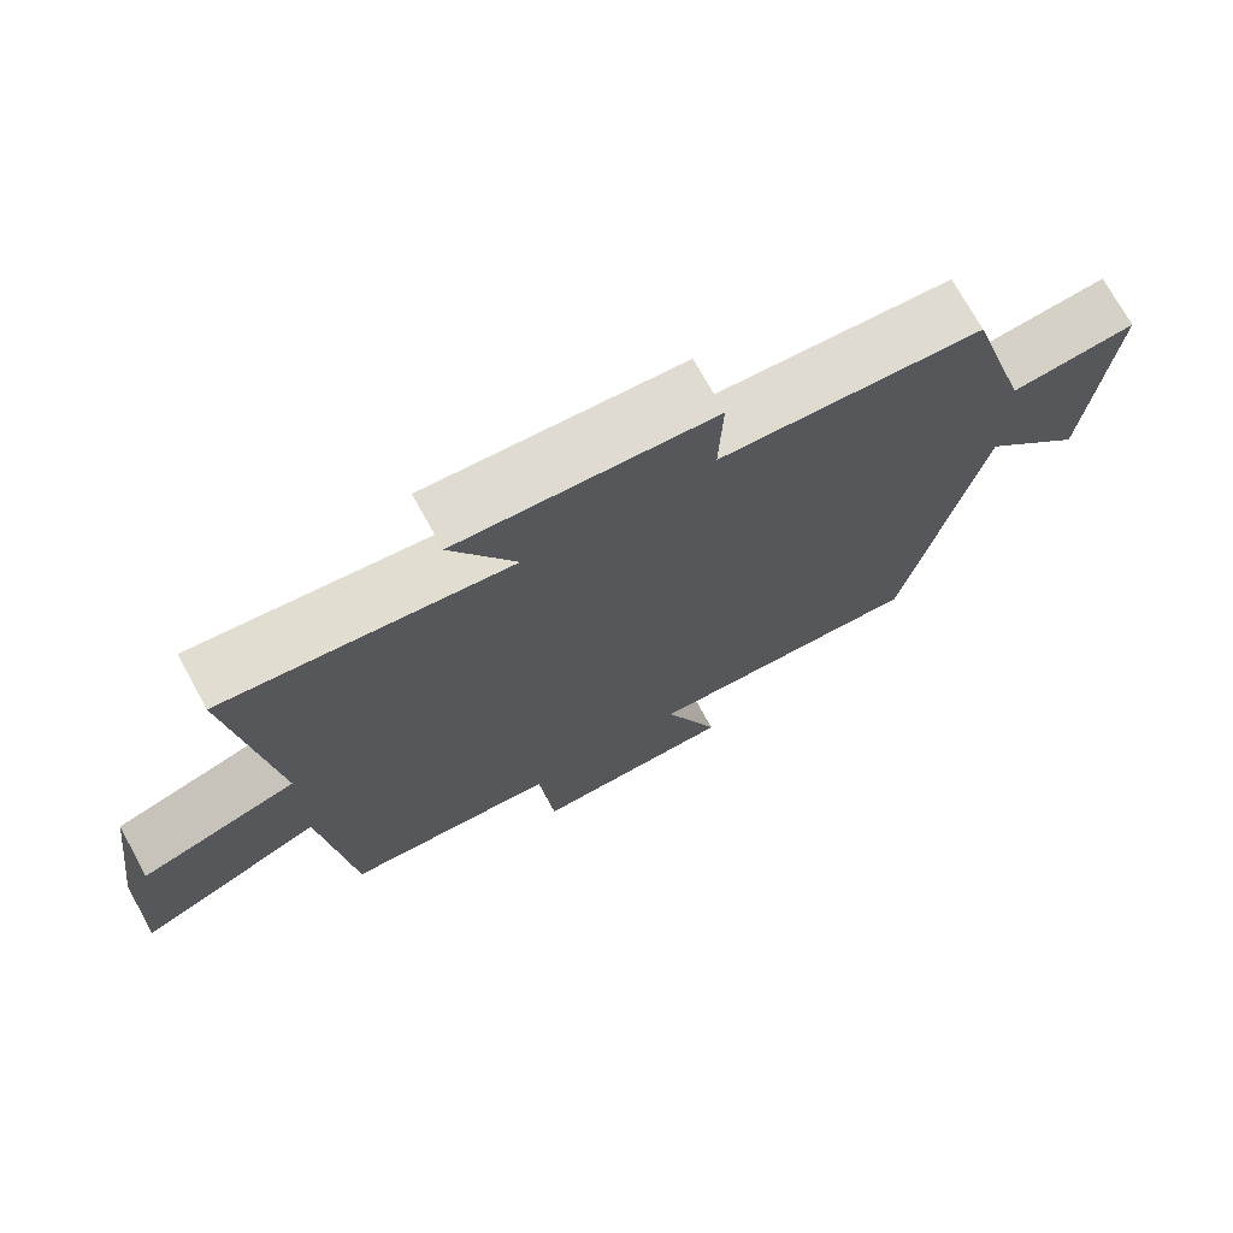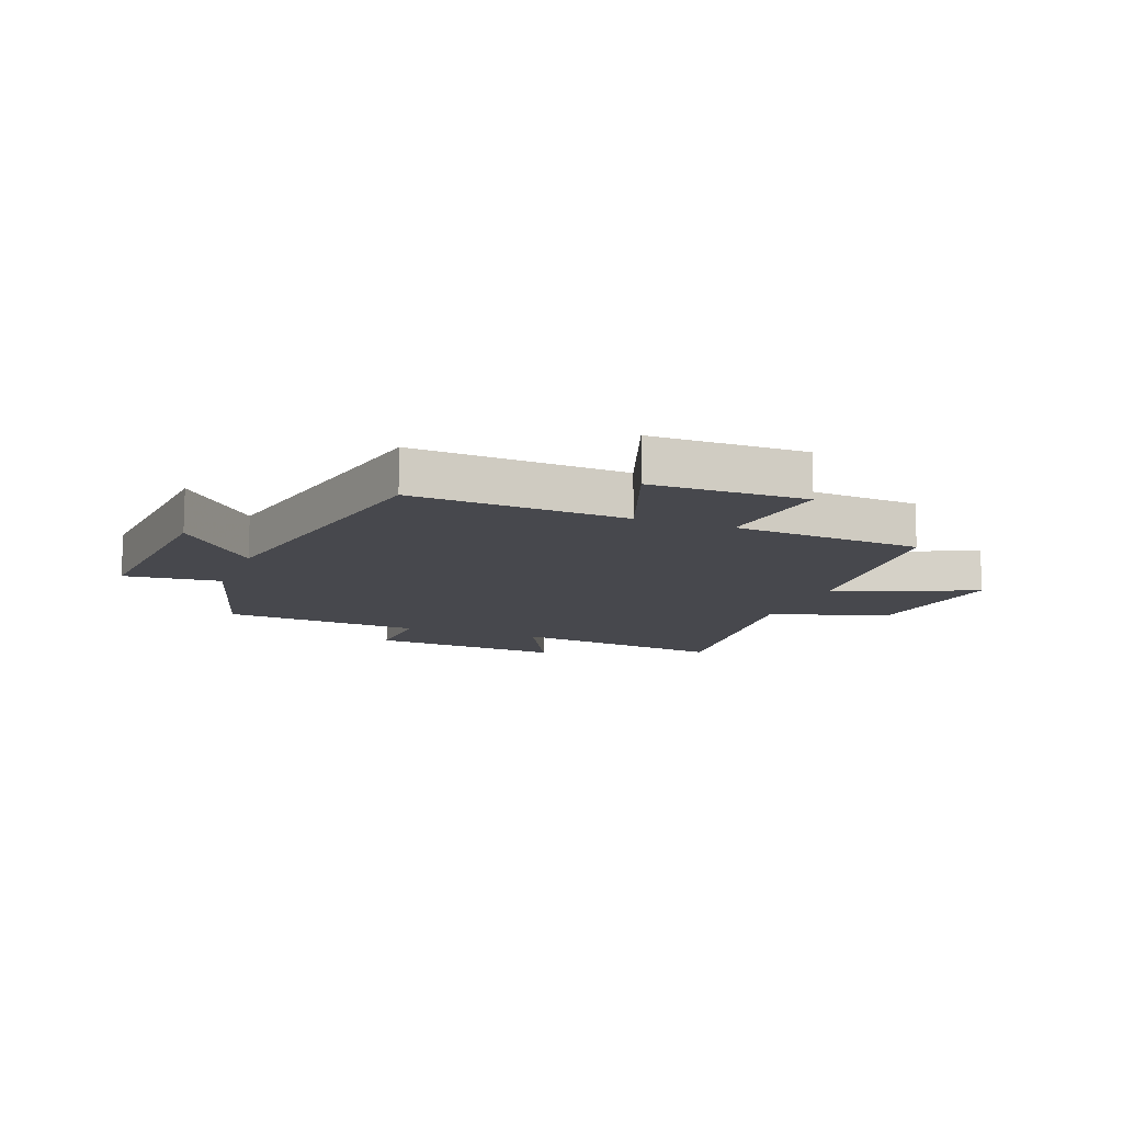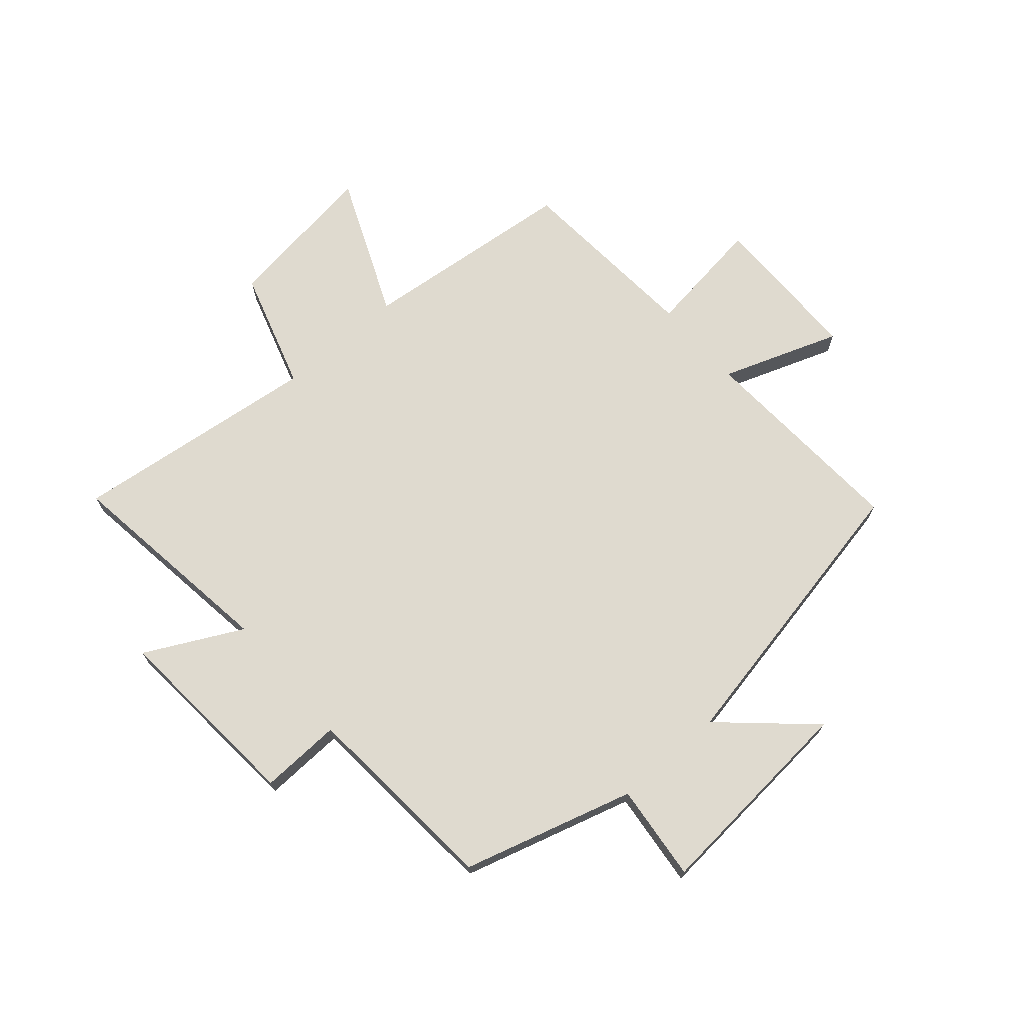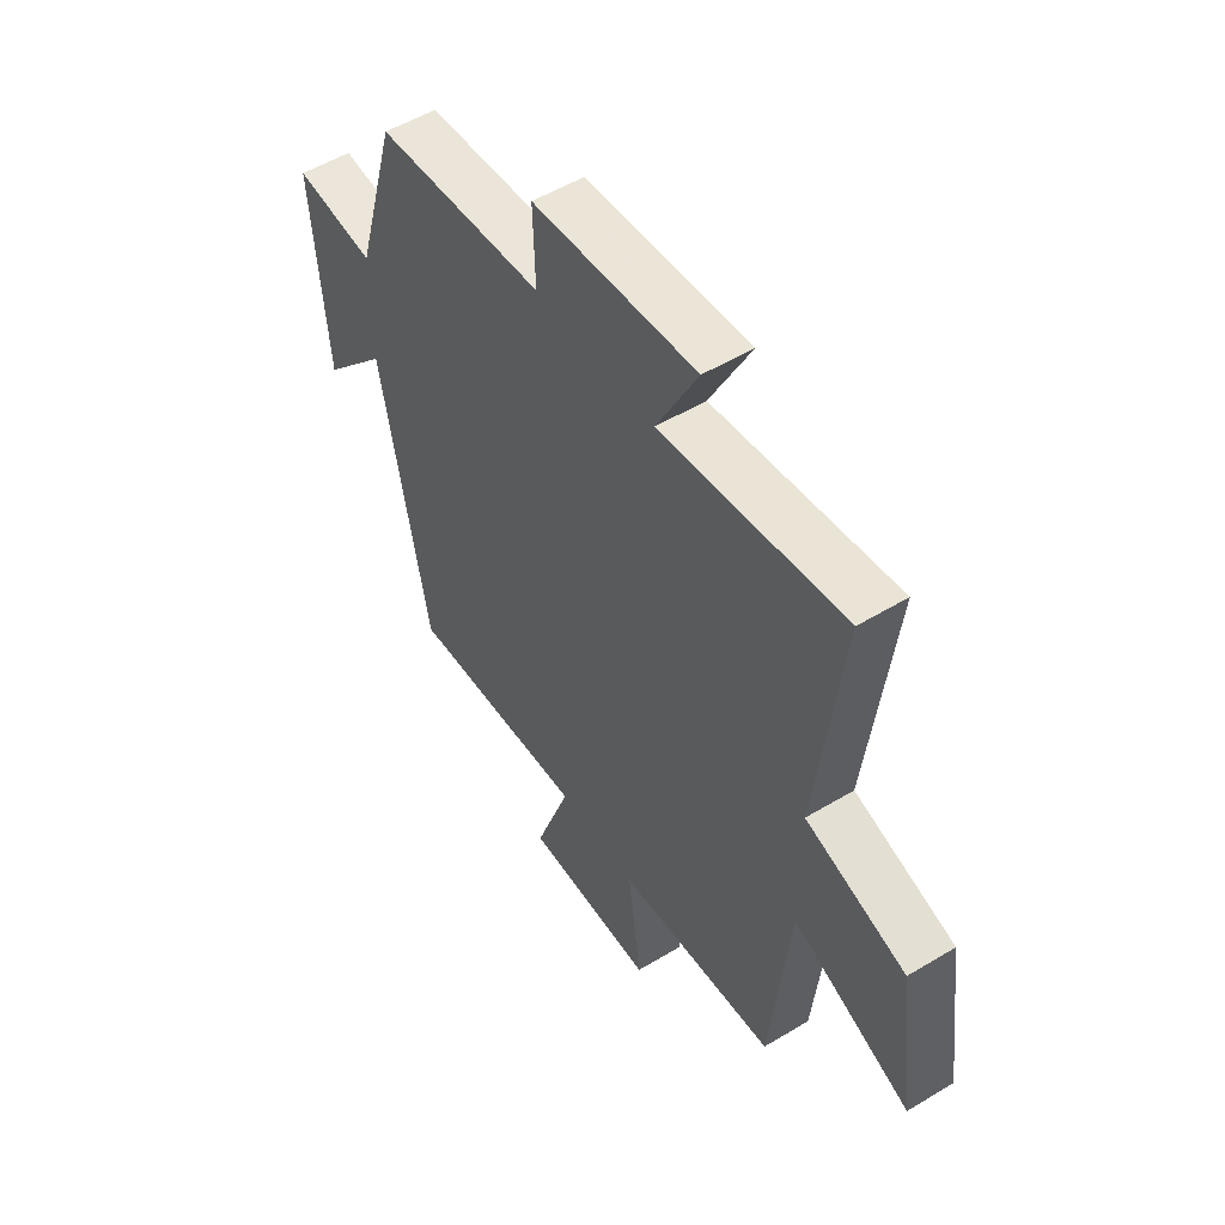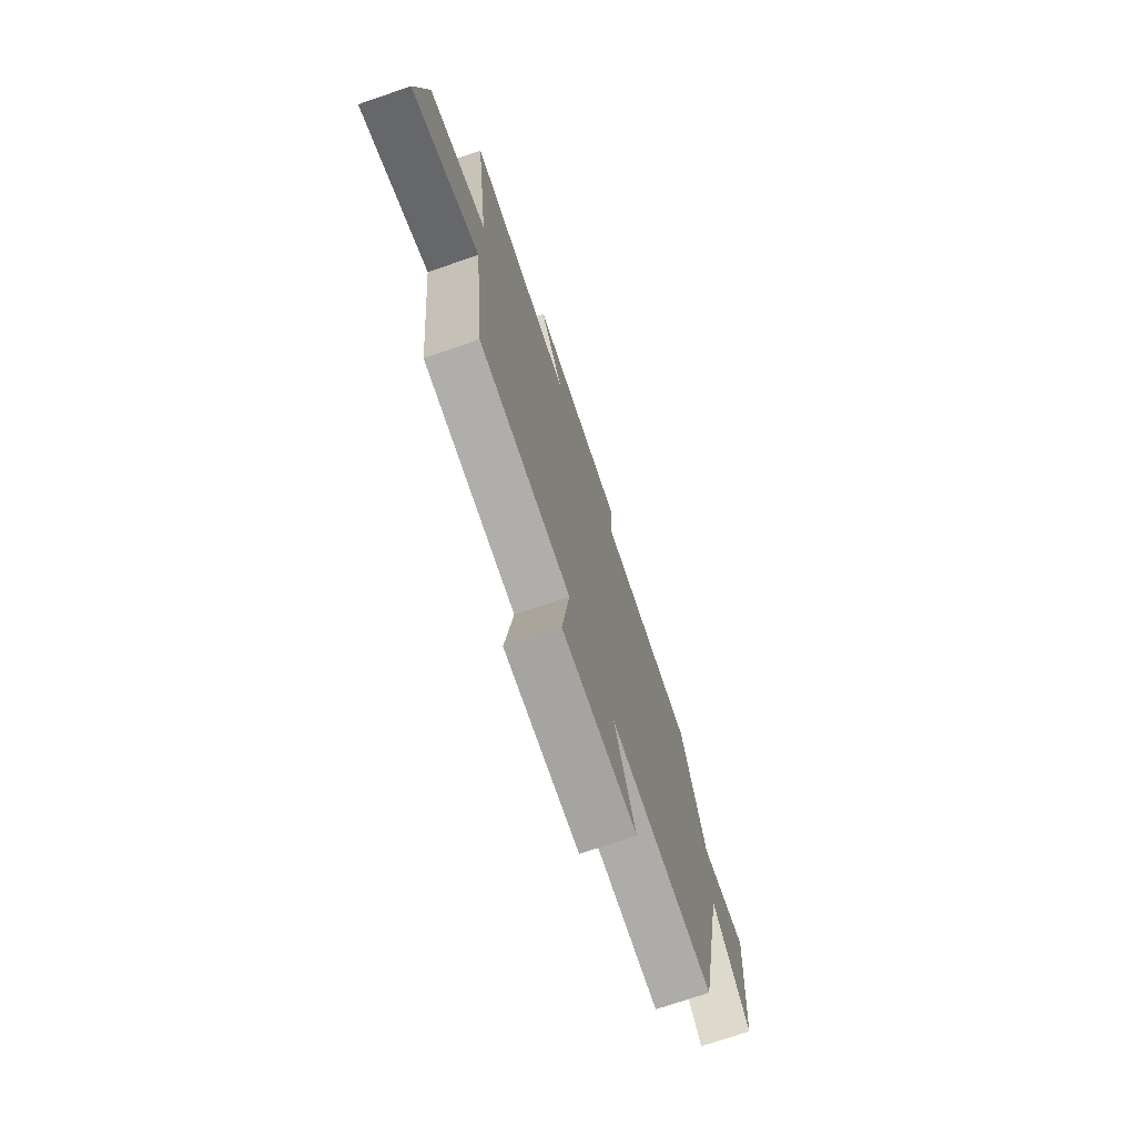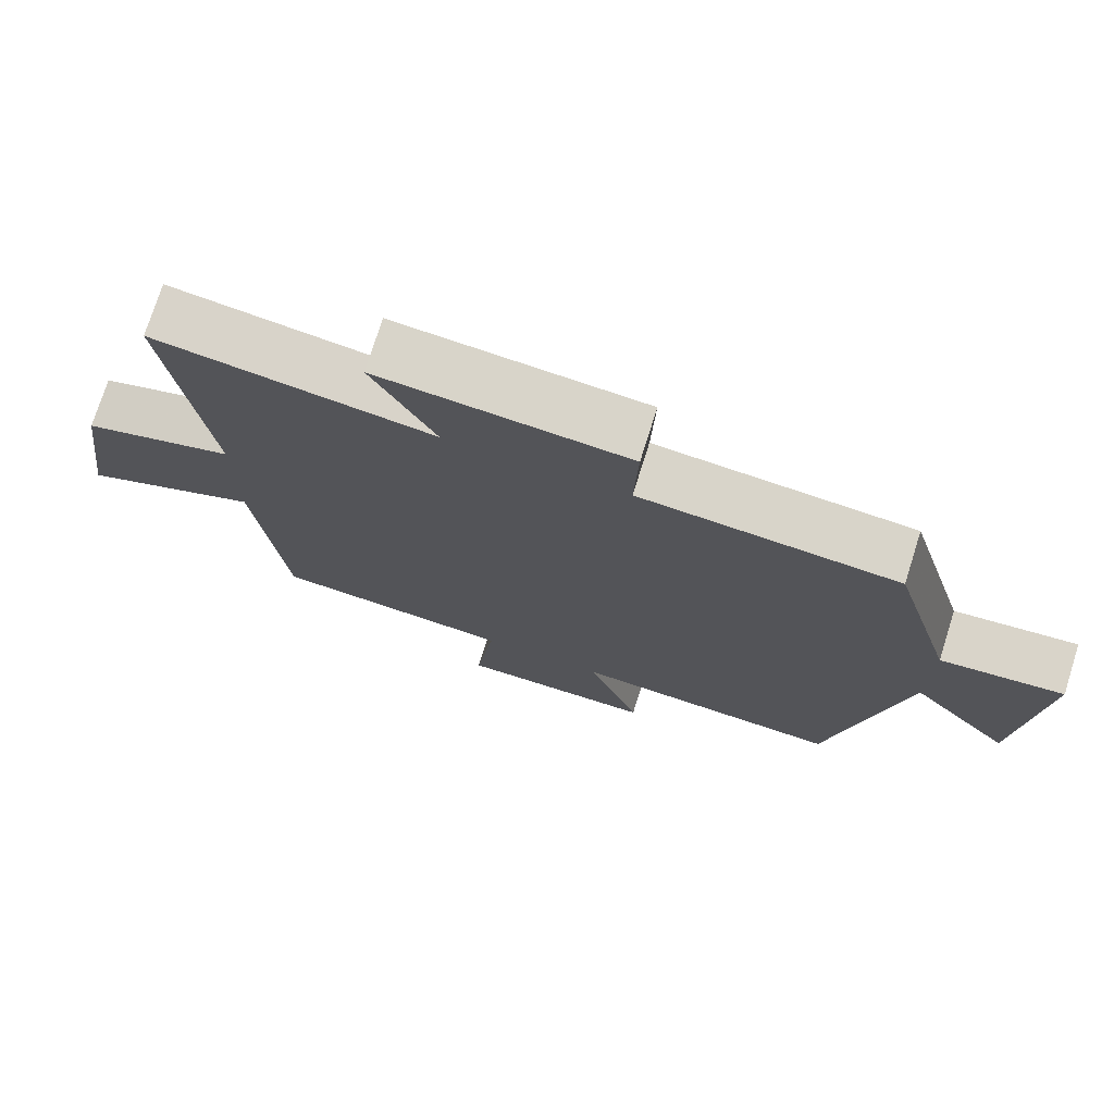
<metadata>
{"format":"obj","ext":"obj","renderer":"f3d","projection":"perspective","resolution":1024,"background":"white","views":[{"elev":72.9,"azim":-28.8,"up":"+Z"},{"elev":-11.9,"azim":159.1,"up":"+Y"},{"elev":70.7,"azim":49.0,"up":"+Y"},{"elev":52.8,"azim":-123.0,"up":"+Z"},{"elev":-73.9,"azim":-71.1,"up":"+Z"},{"elev":74.6,"azim":17.5,"up":"+Z"}]}
</metadata>
<code>
v 0.415 0.07 0.473
v 0.5 0.07 0.179
v 0.666 0.07 0.197
v 0.636 0.07 -0.167
v 0.5 0.07 -0.017
v 0.401 0.07 -0.521
v 0.031 0.07 -0.5
v 0.104 0.07 -0.703
v -0.162 0.07 -0.705
v -0.135 0.07 -0.5
v -0.461 0.07 -0.476
v -0.5 0.07 -0.104
v -0.742 0.07 -0.208
v -0.706 0.07 0.06
v -0.5 0.07 0.124
v -0.552 0.07 0.55
v -0.177 0.07 0.5
v -0.262 0.07 0.666
v 0.074 0.07 0.64
v 0.069 0.07 0.5
v 0.415 0 0.473
v 0.5 0 0.179
v 0.666 0 0.197
v 0.636 0 -0.167
v 0.5 0 -0.017
v 0.401 0 -0.521
v 0.031 0 -0.5
v 0.104 0 -0.703
v -0.162 0 -0.705
v -0.135 0 -0.5
v -0.461 0 -0.476
v -0.5 0 -0.104
v -0.742 0 -0.208
v -0.706 0 0.06
v -0.5 0 0.124
v -0.552 0 0.55
v -0.177 0 0.5
v -0.262 0 0.666
v 0.074 0 0.64
v 0.069 0 0.5
f 17 18 19 20
f 17 20 1 2
f 15 16 17 2
f 12 13 14 15
f 12 15 2
f 11 12 2
f 10 11 2
f 7 8 9 10
f 7 10 2 3
f 5 6 7
f 5 7 3
f 3 4 5
f 40 39 38 37
f 22 21 40 37
f 22 37 36 35
f 35 34 33 32
f 22 35 32
f 22 32 31
f 22 31 30
f 30 29 28 27
f 23 22 30 27
f 27 26 25
f 23 27 25
f 25 24 23
f 1 21 22 2
f 2 22 23 3
f 3 23 24 4
f 4 24 25 5
f 5 25 26 6
f 6 26 27 7
f 7 27 28 8
f 8 28 29 9
f 9 29 30 10
f 10 30 31 11
f 11 31 32 12
f 12 32 33 13
f 13 33 34 14
f 14 34 35 15
f 15 35 36 16
f 16 36 37 17
f 17 37 38 18
f 18 38 39 19
f 19 39 40 20
f 20 40 21 1

</code>
